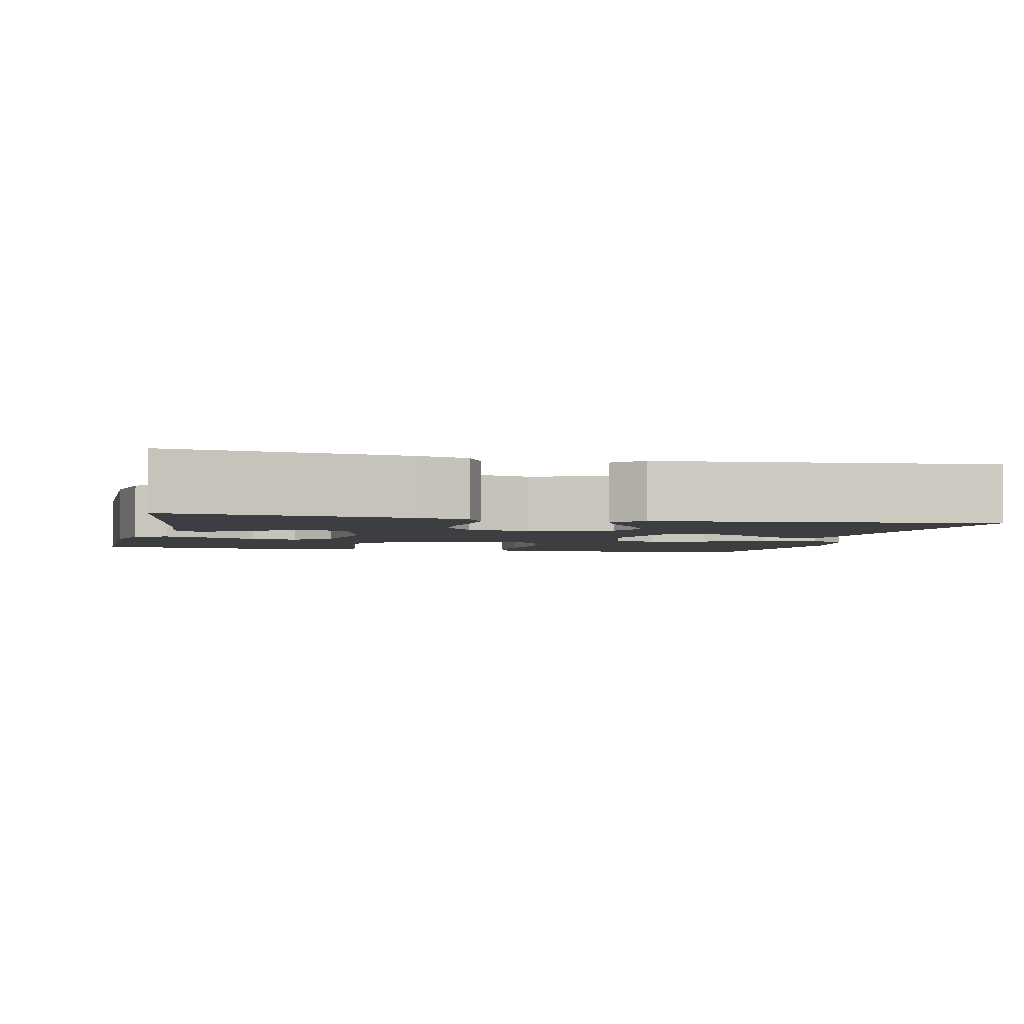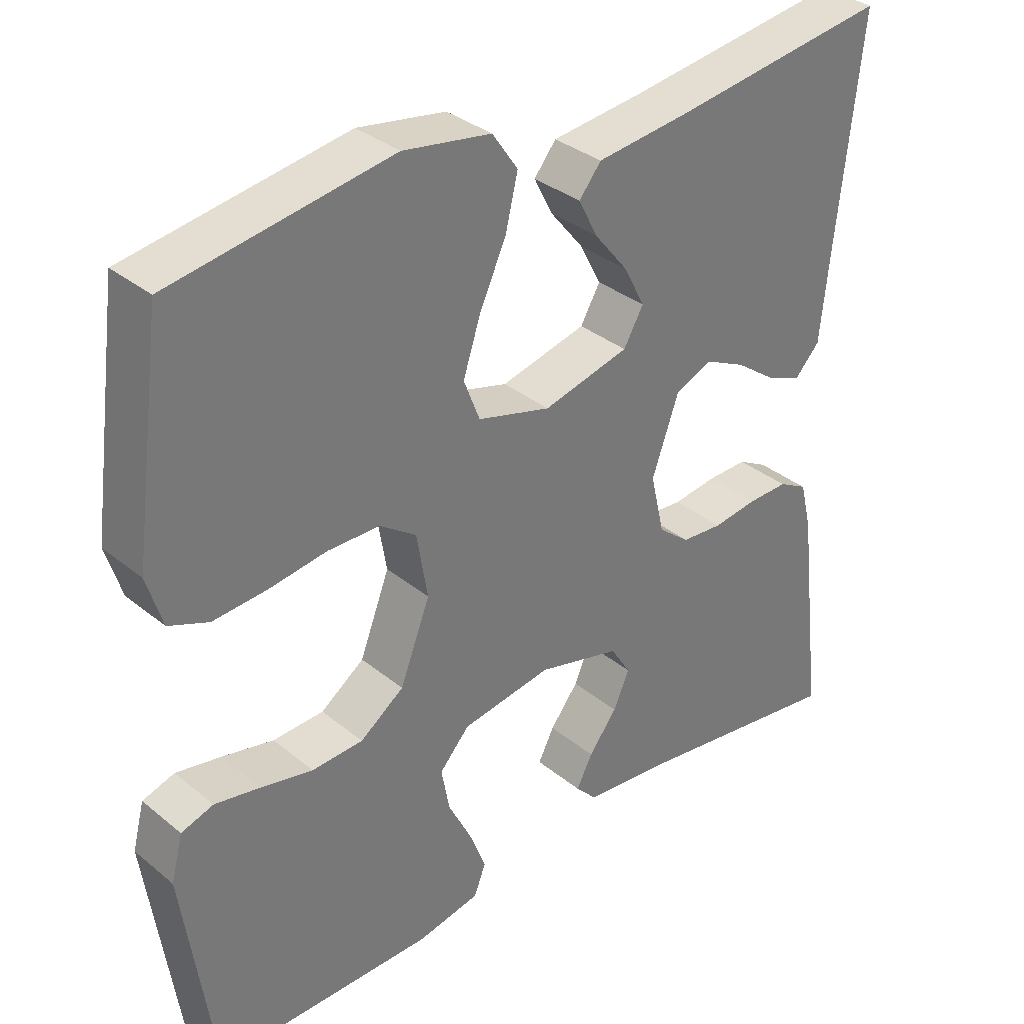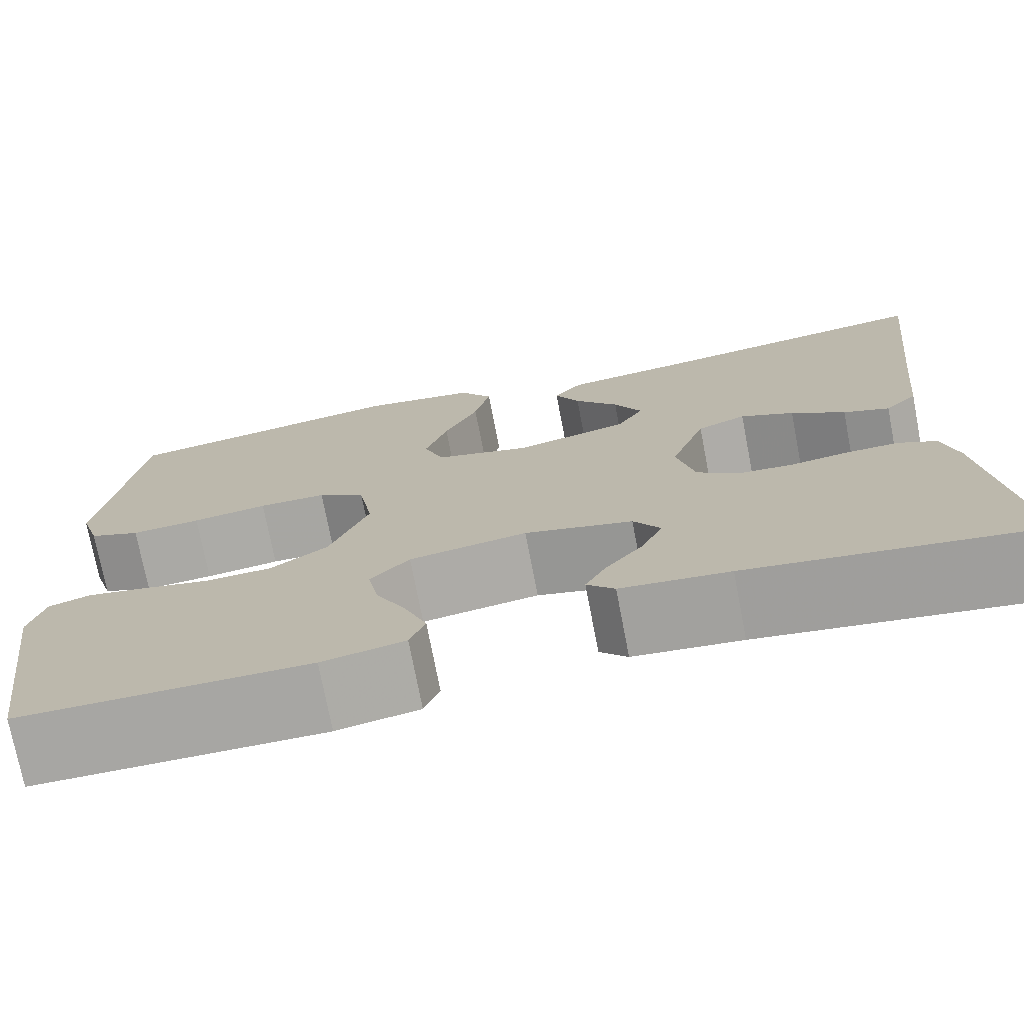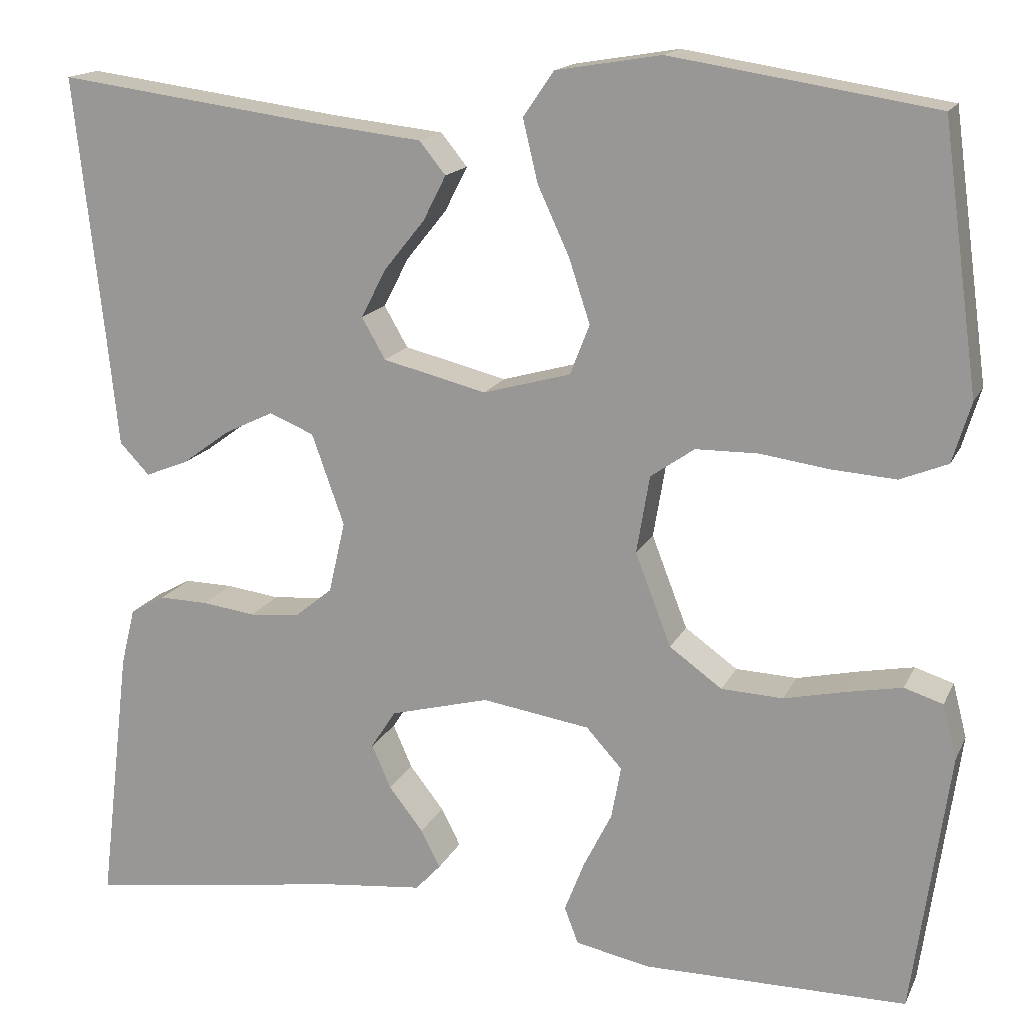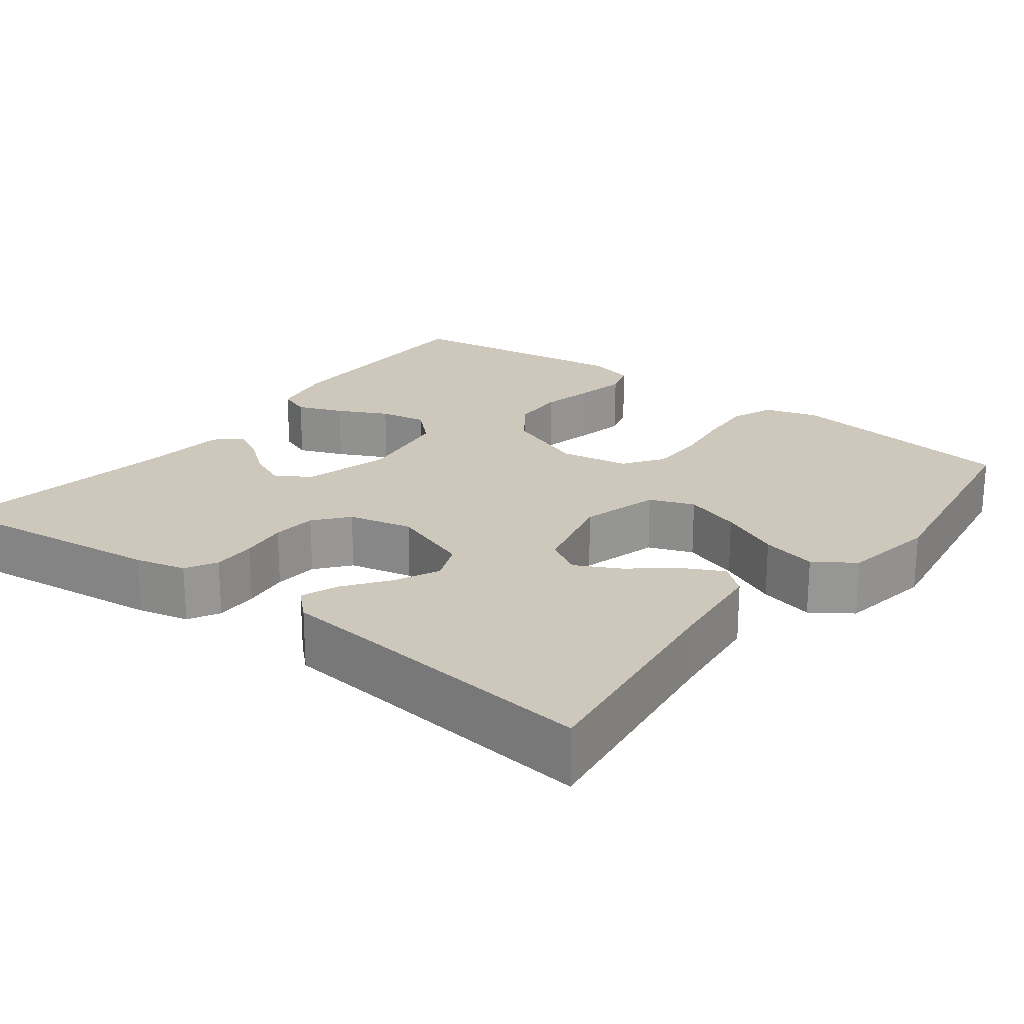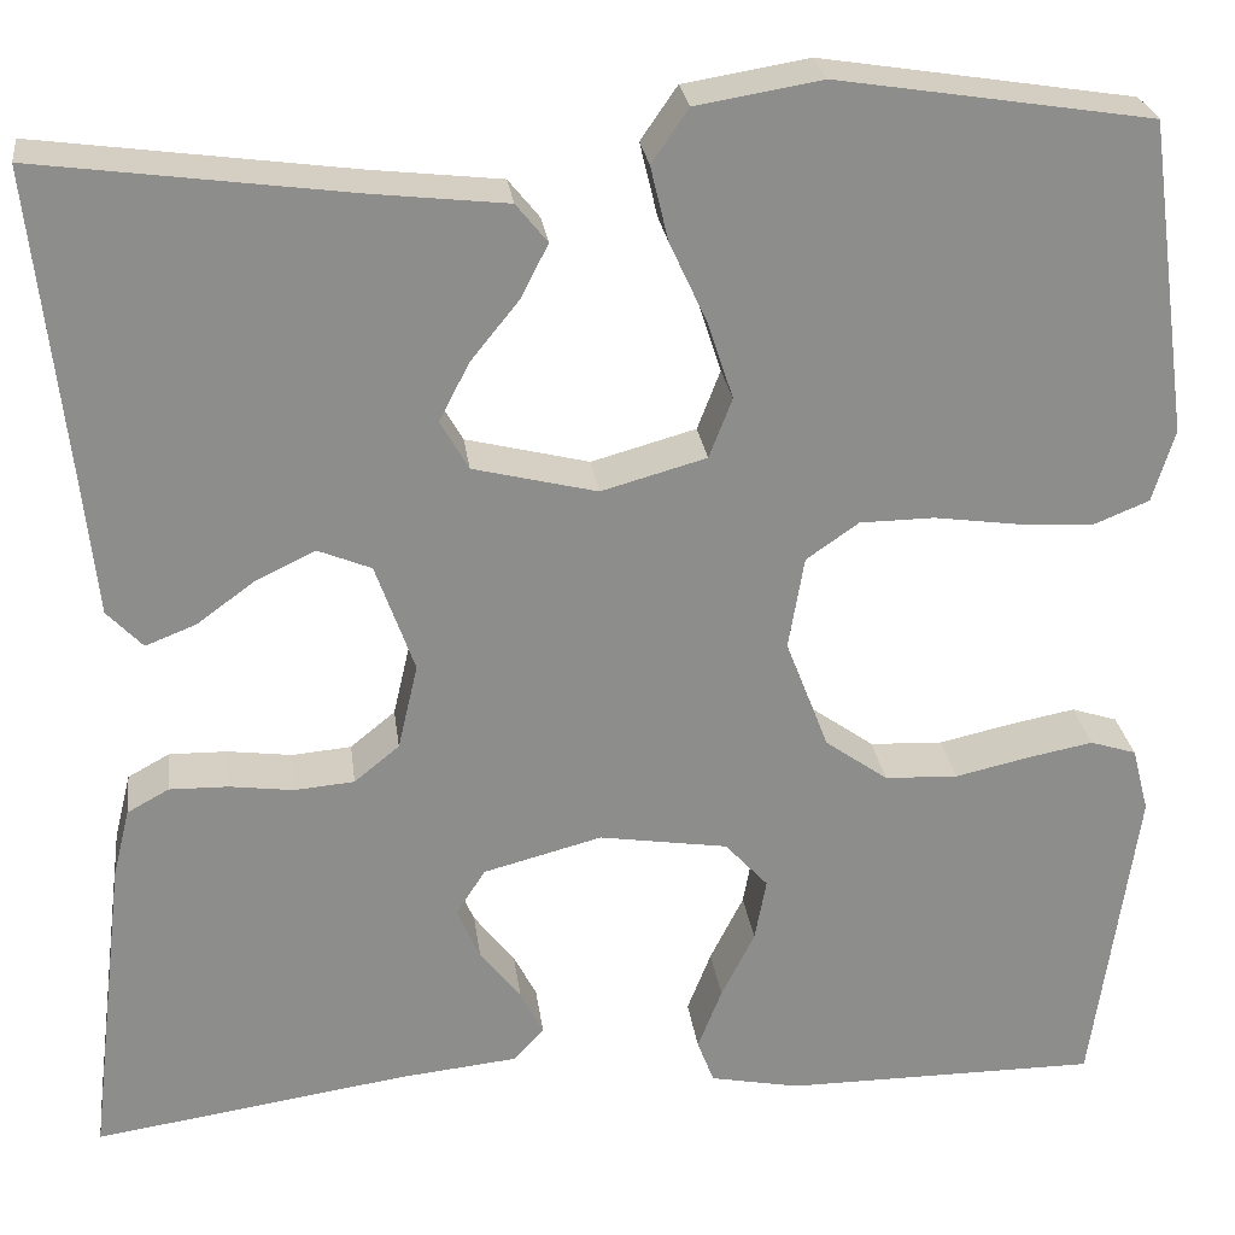
<metadata>
{"format":"obj","ext":"obj","renderer":"f3d","projection":"perspective","resolution":1024,"background":"white","views":[{"elev":-3.1,"azim":-103.0,"up":"+Y"},{"elev":34.1,"azim":137.6,"up":"+Z"},{"elev":-74.3,"azim":-169.1,"up":"+Z"},{"elev":16.0,"azim":18.6,"up":"+Z"},{"elev":21.8,"azim":-52.6,"up":"+Y"},{"elev":25.9,"azim":-7.3,"up":"+Z"}]}
</metadata>
<code>
v -0.5 0.07 0.5
v -0.2 0.07 0.46
v -0.074 0.07 0.446
v -0.044 0.07 0.409
v -0.07 0.07 0.358
v -0.116 0.07 0.301
v -0.145 0.07 0.245
v -0.118 0.07 0.198
v 0 0.07 0.169
v 0.1 0.07 0.197
v 0.122 0.07 0.254
v 0.098 0.07 0.327
v 0.062 0.07 0.405
v 0.045 0.07 0.476
v 0.08 0.07 0.527
v 0.2 0.07 0.547
v 0.5 0.07 0.5
v 0.541 0.07 0.2
v 0.52 0.07 0.131
v 0.466 0.07 0.109
v 0.393 0.07 0.114
v 0.314 0.07 0.125
v 0.243 0.07 0.124
v 0.193 0.07 0.089
v 0.178 0.07 0
v 0.219 0.07 -0.106
v 0.279 0.07 -0.149
v 0.349 0.07 -0.152
v 0.42 0.07 -0.136
v 0.482 0.07 -0.124
v 0.526 0.07 -0.138
v 0.542 0.07 -0.2
v 0.5 0.07 -0.5
v 0.2 0.07 -0.501
v 0.114 0.07 -0.484
v 0.098 0.07 -0.442
v 0.121 0.07 -0.383
v 0.153 0.07 -0.319
v 0.164 0.07 -0.259
v 0.123 0.07 -0.214
v 0 0.07 -0.195
v -0.113 0.07 -0.225
v -0.141 0.07 -0.269
v -0.119 0.07 -0.319
v -0.08 0.07 -0.369
v -0.058 0.07 -0.412
v -0.087 0.07 -0.443
v -0.2 0.07 -0.455
v -0.5 0.07 -0.5
v -0.464 0.07 -0.2
v -0.448 0.07 -0.135
v -0.408 0.07 -0.113
v -0.352 0.07 -0.114
v -0.291 0.07 -0.122
v -0.234 0.07 -0.117
v -0.191 0.07 -0.082
v -0.172 0.07 0
v -0.209 0.07 0.104
v -0.26 0.07 0.125
v -0.316 0.07 0.098
v -0.372 0.07 0.057
v -0.42 0.07 0.038
v -0.454 0.07 0.074
v -0.467 0.07 0.2
v -0.5 0 0.5
v -0.2 0 0.46
v -0.074 0 0.446
v -0.044 0 0.409
v -0.07 0 0.358
v -0.116 0 0.301
v -0.145 0 0.245
v -0.118 0 0.198
v 0 0 0.169
v 0.1 0 0.197
v 0.122 0 0.254
v 0.098 0 0.327
v 0.062 0 0.405
v 0.045 0 0.476
v 0.08 0 0.527
v 0.2 0 0.547
v 0.5 0 0.5
v 0.541 0 0.2
v 0.52 0 0.131
v 0.466 0 0.109
v 0.393 0 0.114
v 0.314 0 0.125
v 0.243 0 0.124
v 0.193 0 0.089
v 0.178 0 0
v 0.219 0 -0.106
v 0.279 0 -0.149
v 0.349 0 -0.152
v 0.42 0 -0.136
v 0.482 0 -0.124
v 0.526 0 -0.138
v 0.542 0 -0.2
v 0.5 0 -0.5
v 0.2 0 -0.501
v 0.114 0 -0.484
v 0.098 0 -0.442
v 0.121 0 -0.383
v 0.153 0 -0.319
v 0.164 0 -0.259
v 0.123 0 -0.214
v 0 0 -0.195
v -0.113 0 -0.225
v -0.141 0 -0.269
v -0.119 0 -0.319
v -0.08 0 -0.369
v -0.058 0 -0.412
v -0.087 0 -0.443
v -0.2 0 -0.455
v -0.5 0 -0.5
v -0.464 0 -0.2
v -0.448 0 -0.135
v -0.408 0 -0.113
v -0.352 0 -0.114
v -0.291 0 -0.122
v -0.234 0 -0.117
v -0.191 0 -0.082
v -0.172 0 0
v -0.209 0 0.104
v -0.26 0 0.125
v -0.316 0 0.098
v -0.372 0 0.057
v -0.42 0 0.038
v -0.454 0 0.074
v -0.467 0 0.2
f 61 62 63 64
f 60 61 64 1
f 59 60 1 2
f 58 59 2 3
f 51 52 53 54
f 49 50 51 54
f 48 49 54 55
f 44 45 46 47
f 43 44 47 48
f 35 36 37 38
f 33 34 35 38
f 33 38 39
f 32 33 39 40
f 28 29 30 31
f 28 31 32 40
f 19 20 21 22
f 19 22 23
f 18 19 23
f 17 18 23
f 16 17 23 24
f 12 13 14 15
f 11 12 15 16
f 3 4 5 6
f 3 6 7
f 58 3 7
f 57 58 7 8
f 56 57 8 9
f 43 48 55 56
f 42 43 56 9
f 41 42 9 10
f 27 28 40 41
f 26 27 41
f 25 26 41 10
f 11 16 24 25
f 10 11 25
f 128 127 126 125
f 65 128 125 124
f 66 65 124 123
f 67 66 123 122
f 118 117 116 115
f 118 115 114 113
f 119 118 113 112
f 111 110 109 108
f 112 111 108 107
f 102 101 100 99
f 102 99 98 97
f 103 102 97
f 104 103 97 96
f 95 94 93 92
f 104 96 95 92
f 86 85 84 83
f 87 86 83
f 87 83 82
f 87 82 81
f 88 87 81 80
f 79 78 77 76
f 80 79 76 75
f 70 69 68 67
f 71 70 67
f 71 67 122
f 72 71 122 121
f 73 72 121 120
f 120 119 112 107
f 73 120 107 106
f 74 73 106 105
f 105 104 92 91
f 105 91 90
f 74 105 90 89
f 89 88 80 75
f 89 75 74
f 1 65 66 2
f 2 66 67 3
f 3 67 68 4
f 4 68 69 5
f 5 69 70 6
f 6 70 71 7
f 7 71 72 8
f 8 72 73 9
f 9 73 74 10
f 10 74 75 11
f 11 75 76 12
f 12 76 77 13
f 13 77 78 14
f 14 78 79 15
f 15 79 80 16
f 16 80 81 17
f 17 81 82 18
f 18 82 83 19
f 19 83 84 20
f 20 84 85 21
f 21 85 86 22
f 22 86 87 23
f 23 87 88 24
f 24 88 89 25
f 25 89 90 26
f 26 90 91 27
f 27 91 92 28
f 28 92 93 29
f 29 93 94 30
f 30 94 95 31
f 31 95 96 32
f 32 96 97 33
f 33 97 98 34
f 34 98 99 35
f 35 99 100 36
f 36 100 101 37
f 37 101 102 38
f 38 102 103 39
f 39 103 104 40
f 40 104 105 41
f 41 105 106 42
f 42 106 107 43
f 43 107 108 44
f 44 108 109 45
f 45 109 110 46
f 46 110 111 47
f 47 111 112 48
f 48 112 113 49
f 49 113 114 50
f 50 114 115 51
f 51 115 116 52
f 52 116 117 53
f 53 117 118 54
f 54 118 119 55
f 55 119 120 56
f 56 120 121 57
f 57 121 122 58
f 58 122 123 59
f 59 123 124 60
f 60 124 125 61
f 61 125 126 62
f 62 126 127 63
f 63 127 128 64
f 64 128 65 1

</code>
